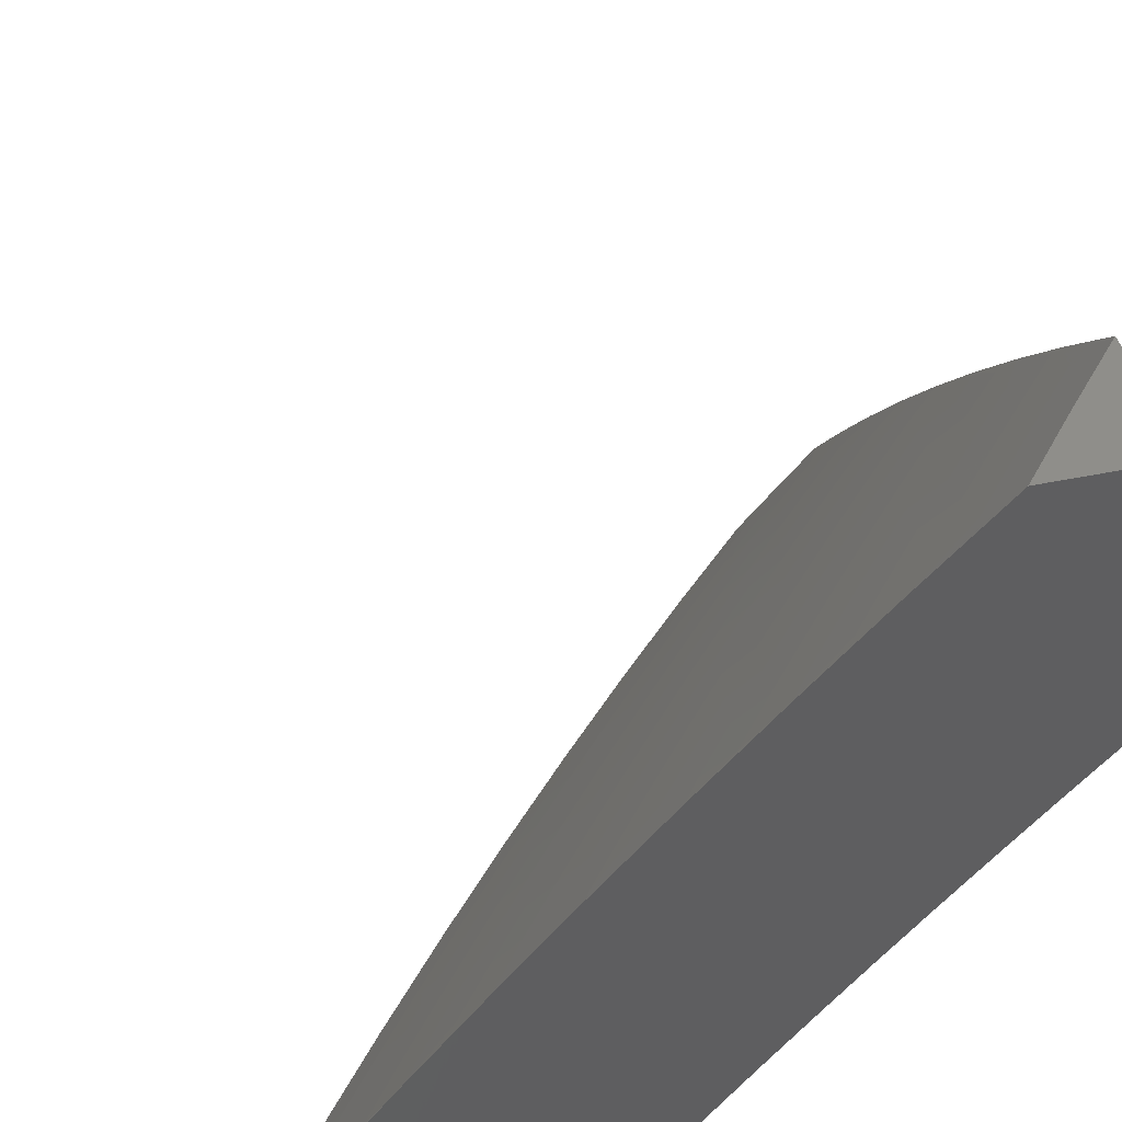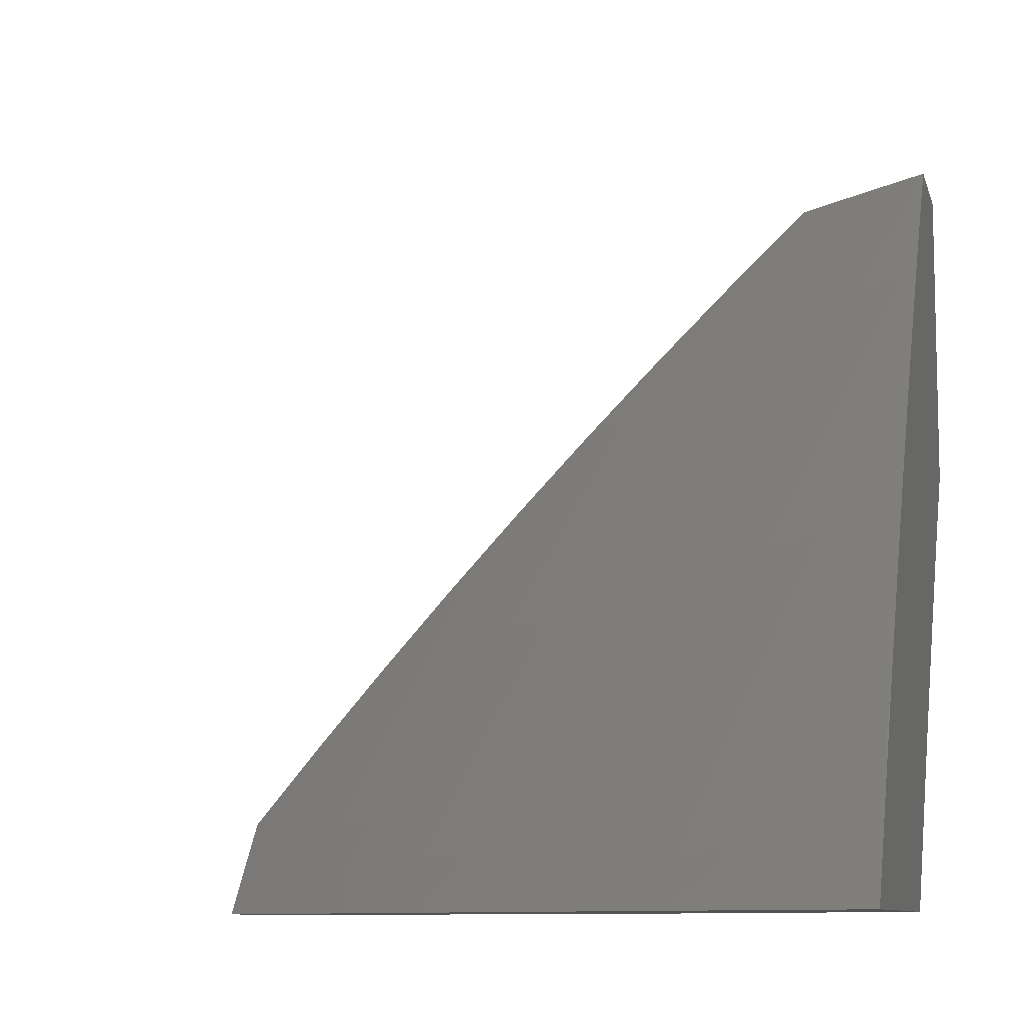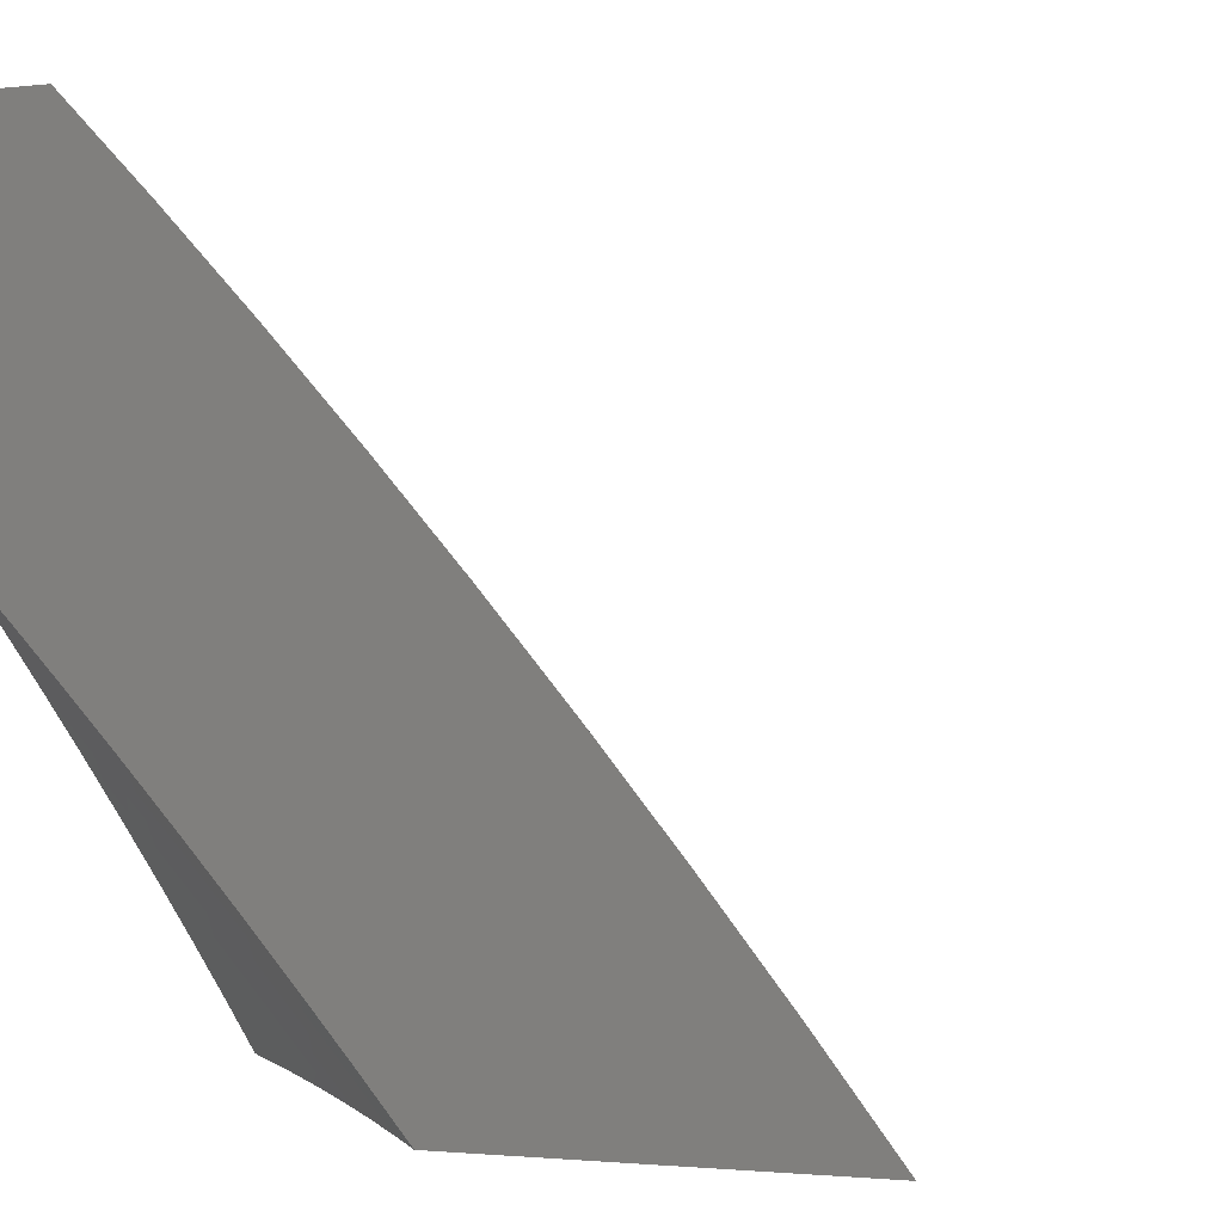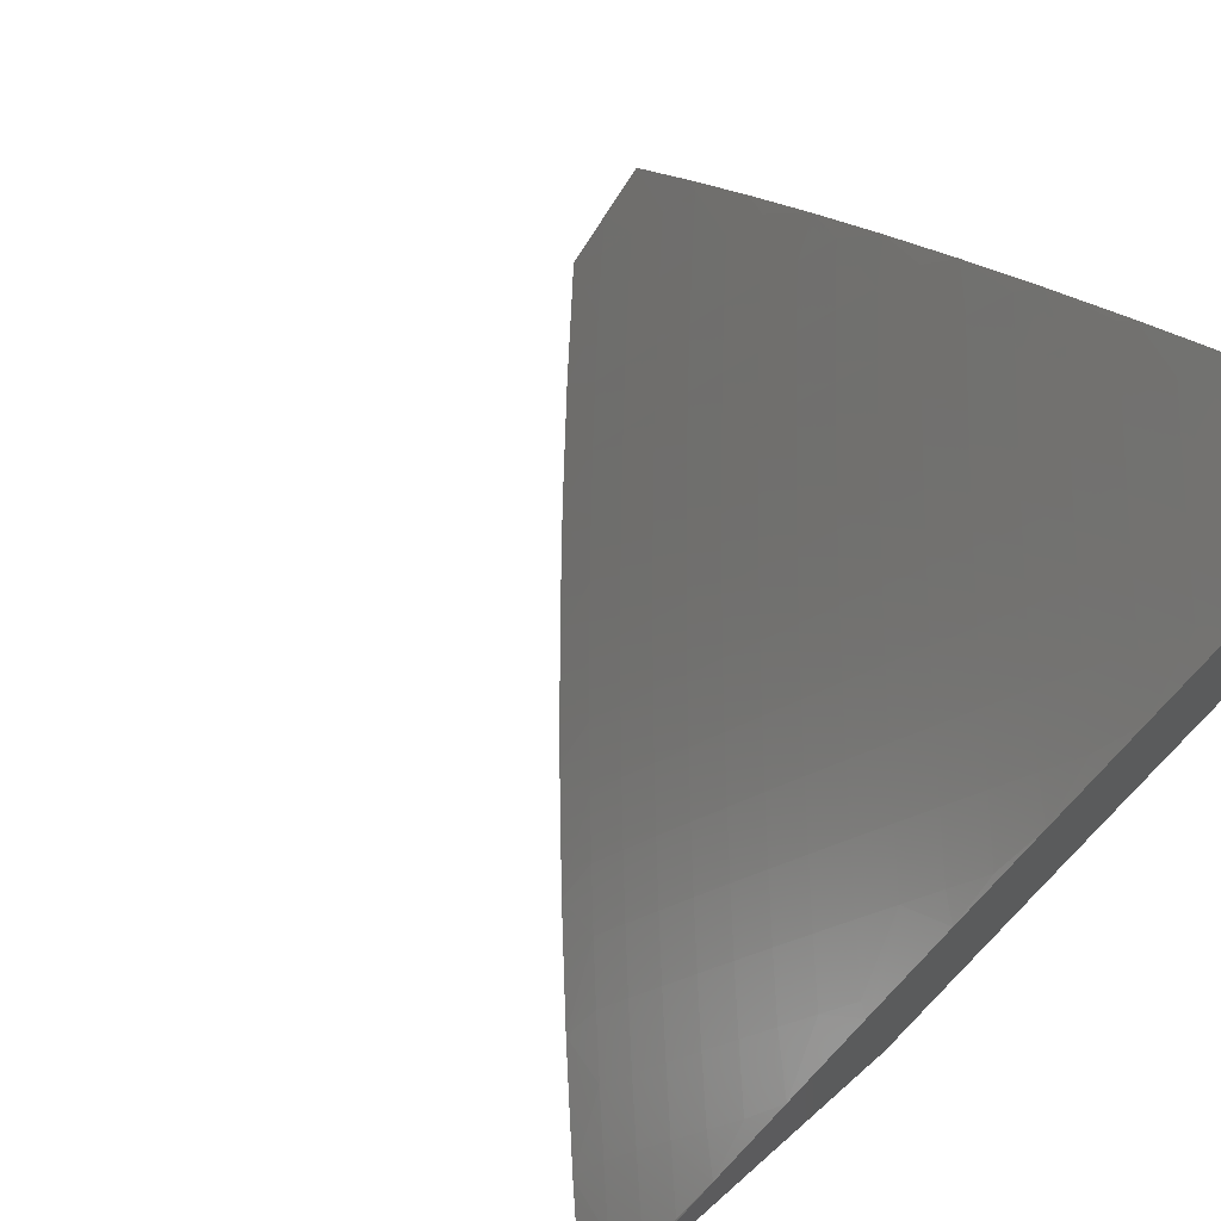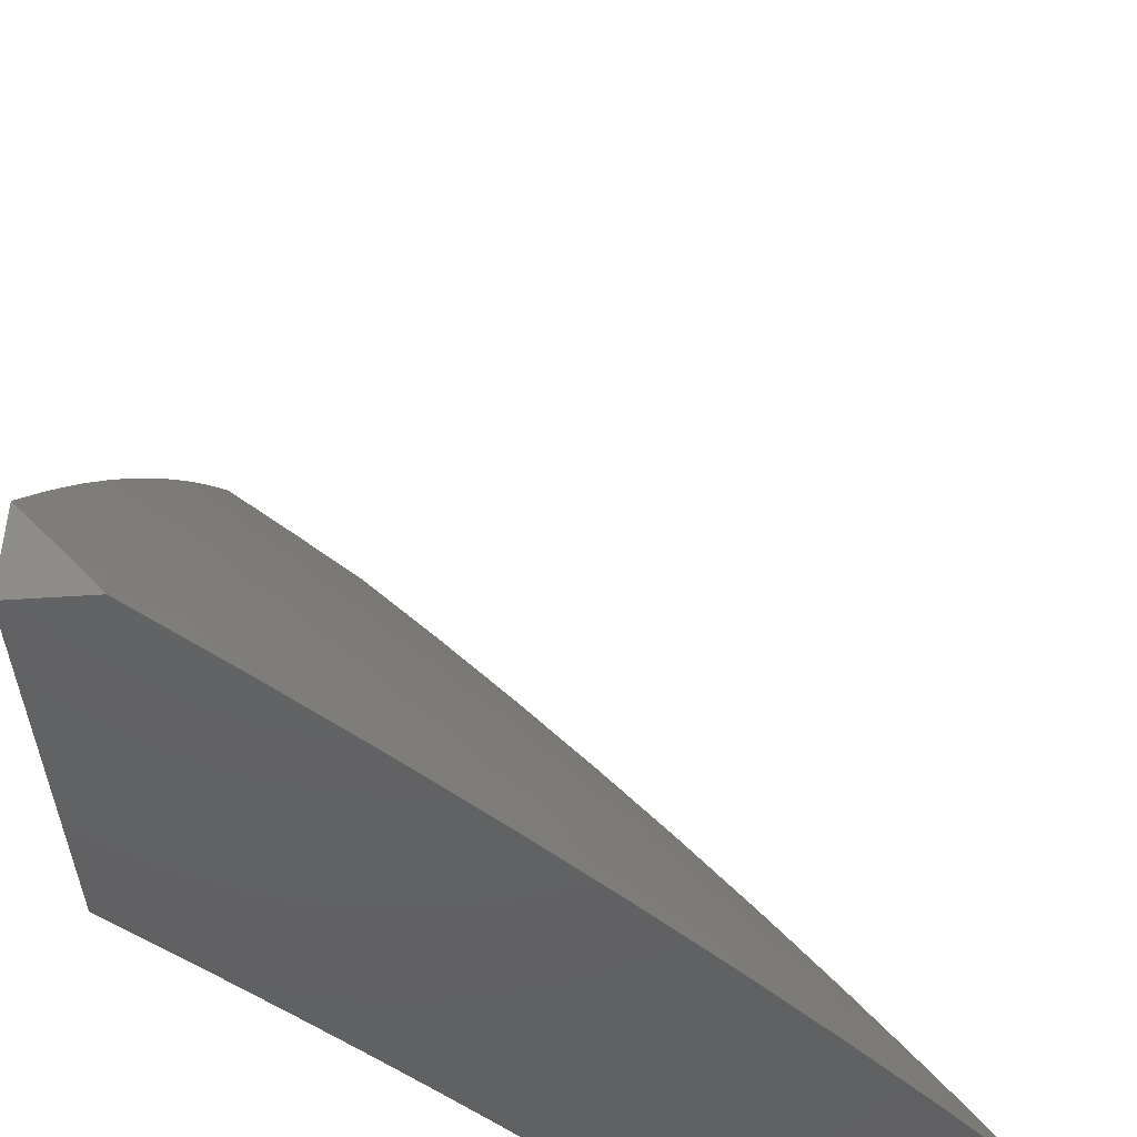
<metadata>
{"format":"stl","ext":"stl","renderer":"f3d","projection":"perspective","resolution":1024,"background":"white","views":[{"elev":44.5,"azim":-13.6,"up":"+Z"},{"elev":-9.0,"azim":-76.4,"up":"+Z"},{"elev":-1.4,"azim":-157.8,"up":"+Y"},{"elev":72.2,"azim":-41.4,"up":"+Z"},{"elev":-44.9,"azim":-175.5,"up":"+Z"}]}
</metadata>
<code>
# stl→obj: 236 verts, 468 faces
v -7.495 6 6
v -7.435 6.07 6
v -7.436 6 6.078
v -7.401 6.042 6.077
v -7.376 6 6.155
v -7.366 6.013 6.153
v -7.315 6 6.231
v -7.306 6.083 6.153
v -7.271 6.053 6.229
v -7.211 6.121 6.229
v -7.175 6.091 6.305
v -7.115 6.159 6.305
v -7.08 6.128 6.38
v -7.019 6.194 6.38
v -7 6.142 6.458
v -7 6.211 6.384
v -7.054 6.225 6.305
v -7 6.28 6.309
v -7.089 6.256 6.229
v -7.027 6.323 6.229
v -7.123 6.287 6.153
v -7.061 6.353 6.153
v -7.157 6.317 6.077
v -7.095 6.384 6.077
v -7.191 6.346 6
v -7.128 6.414 6
v -7.341 6.112 6.077
v -7.375 6.14 6
v -7.28 6.181 6.077
v -7.314 6.209 6
v -7.219 6.249 6.077
v -7.253 6.278 6
v -7.031 6.45 6.077
v -7.064 6.48 6
v -7 6.481 6.078
v -7 6.547 6
v -7 6.415 6.156
v -7 6.348 6.233
v -7.044 6.097 6.456
v -7 6.071 6.532
v -7.007 6.065 6.53
v -7 6 6.605
v -7.065 6 6.531
v -7.103 6.03 6.456
v -7.128 6 6.457
v -7.14 6.061 6.38
v -7.191 6 6.383
v -7.235 6.023 6.305
v -7.254 6 6.307
v -7.246 6.151 6.153
v -7.185 6.219 6.153
v -7.15 6.189 6.229
v -7.221 6.881 6
v -7.149 6.903 6.064
v -7.106 7 6
v -7.088 6.965 6.064
v -7.053 7 6.065
v -7.062 6.939 6.128
v -7 7 6.13
v -7.035 6.913 6.192
v -7 6.904 6.245
v -7.008 6.887 6.255
v -7 6.806 6.357
v -7.041 6.798 6.318
v -7.013 6.772 6.381
v -7.072 6.71 6.381
v -7.044 6.683 6.444
v -7.102 6.621 6.444
v -7.073 6.594 6.507
v -7.131 6.532 6.507
v -7.102 6.505 6.569
v -7.158 6.443 6.569
v -7.128 6.416 6.632
v -7.184 6.353 6.632
v -7.154 6.326 6.694
v -7.209 6.263 6.694
v -7.178 6.236 6.755
v -7.232 6.173 6.755
v -7.201 6.146 6.817
v -7.254 6.083 6.817
v -7.222 6.056 6.878
v -7.266 6 6.881
v -7.19 6.029 6.939
v -7.158 6 7
v -7.137 6.092 6.939
v -7.08 6.093 7
v -7.083 6.154 6.939
v -7 6.184 7
v -7.029 6.216 6.939
v -7 6.292 6.897
v -7.061 6.244 6.878
v -7.006 6.305 6.878
v -7.037 6.333 6.817
v -7 6.398 6.792
v -7.068 6.361 6.755
v -7.012 6.423 6.755
v -7.042 6.45 6.694
v -7 6.503 6.686
v -7.072 6.478 6.632
v -7.015 6.54 6.632
v -7.044 6.567 6.569
v -7 6.606 6.578
v -7.015 6.656 6.507
v -7 6.707 6.469
v -7.333 6.761 6
v -7.269 6.777 6.064
v -7.209 6.84 6.064
v -7.183 6.815 6.128
v -7.123 6.877 6.128
v -7.155 6.789 6.192
v -7.096 6.851 6.192
v -7.128 6.763 6.255
v -7.069 6.825 6.255
v -7.1 6.737 6.318
v -7.444 6.638 6
v -7.387 6.648 6.064
v -7.328 6.713 6.064
v -7.301 6.688 6.128
v -7.242 6.751 6.128
v -7.273 6.662 6.192
v -7.215 6.726 6.192
v -7.245 6.637 6.255
v -7.187 6.7 6.255
v -7.217 6.611 6.318
v -7.159 6.674 6.318
v -7.189 6.585 6.381
v -7.131 6.648 6.381
v -7.16 6.559 6.444
v -7.445 6.583 6.064
v -7.553 6.514 6
v -7.502 6.518 6.064
v -7.559 6.452 6.064
v -7.531 6.428 6.128
v -7.586 6.362 6.128
v -7.558 6.338 6.192
v -7.613 6.272 6.192
v -7.584 6.247 6.255
v -7.638 6.181 6.255
v -7.608 6.157 6.318
v -7.662 6.09 6.318
v -7.632 6.066 6.381
v -7.715 6.023 6.318
v -7.679 6 6.387
v -7.778 6 6.26
v -7.745 6.047 6.255
v -7.775 6.07 6.192
v -7.721 6.138 6.192
v -7.751 6.161 6.128
v -7.697 6.228 6.128
v -7.725 6.252 6.064
v -7.67 6.319 6.064
v -7.765 6.261 6
v -7.66 6.388 6
v -7.615 6.386 6.064
v -7.78 6.184 6.064
v -7.868 6.131 6
v -7.833 6.116 6.064
v -7.886 6.047 6.064
v -7.857 6.025 6.128
v -7.874 6 6.131
v -7.827 6.002 6.192
v -7.968 6 6
v -7.601 6.042 6.444
v -7.579 6 6.513
v -7.57 6.017 6.507
v -7.486 6.058 6.569
v -7.517 6.083 6.507
v -7.464 6.149 6.507
v -7.494 6.174 6.444
v -7.44 6.239 6.444
v -7.47 6.264 6.381
v -7.415 6.329 6.381
v -7.444 6.354 6.318
v -7.388 6.419 6.318
v -7.417 6.444 6.255
v -7.361 6.509 6.255
v -7.389 6.534 6.192
v -7.331 6.598 6.192
v -7.359 6.623 6.128
v -7.477 6 6.637
v -7.455 6.033 6.632
v -7.433 6.123 6.569
v -7.402 6.098 6.632
v -7.379 6.188 6.569
v -7.348 6.162 6.632
v -7.325 6.252 6.569
v -7.294 6.226 6.632
v -7.27 6.316 6.569
v -7.24 6.29 6.632
v -7.214 6.38 6.569
v -7.423 6.007 6.694
v -7.373 6 6.76
v -7.371 6.072 6.694
v -7.339 6.046 6.755
v -7.317 6.136 6.694
v -7.286 6.11 6.755
v -7.263 6.2 6.694
v -7.307 6.019 6.817
v -7.303 6.573 6.255
v -7.275 6.548 6.318
v -7.246 6.522 6.381
v -7.217 6.496 6.444
v -7.188 6.469 6.507
v -7.098 6.389 6.694
v -7.123 6.299 6.755
v -7.147 6.209 6.817
v -7.169 6.119 6.878
v -7.417 6.559 6.128
v -7.446 6.469 6.192
v -7.473 6.379 6.255
v -7.5 6.289 6.318
v -7.524 6.199 6.381
v -7.548 6.108 6.444
v -7.474 6.494 6.128
v -7.332 6.484 6.318
v -7.303 6.458 6.381
v -7.359 6.394 6.381
v -7.274 6.432 6.444
v -7.33 6.368 6.444
v -7.385 6.304 6.444
v -7.244 6.406 6.507
v -7.3 6.342 6.507
v -7.355 6.278 6.507
v -7.41 6.214 6.507
v -7.092 6.271 6.817
v -7.115 6.182 6.878
v -7.502 6.404 6.192
v -7.529 6.314 6.255
v -7.554 6.223 6.318
v -7.578 6.133 6.381
v -7.642 6.295 6.128
v -7.667 6.205 6.192
v -7.692 6.114 6.255
v -7.804 6.093 6.128
v -7 6 7
v -7 7 6
f 1 2 3
f 3 2 4
f 3 4 5
f 5 4 6
f 5 6 7
f 7 6 8
f 7 8 9
f 9 8 10
f 9 10 11
f 11 10 12
f 11 12 13
f 13 12 14
f 13 14 15
f 15 14 16
f 16 14 17
f 16 17 18
f 18 17 19
f 18 19 20
f 20 19 21
f 20 21 22
f 22 21 23
f 22 23 24
f 24 23 25
f 24 25 26
f 4 2 27
f 27 2 28
f 27 28 29
f 29 28 30
f 29 30 31
f 31 30 32
f 31 32 23
f 23 32 25
f 24 26 33
f 33 26 34
f 33 34 35
f 35 34 36
f 35 37 33
f 33 37 24
f 24 37 22
f 22 37 38
f 22 38 20
f 20 38 18
f 13 15 39
f 39 15 40
f 39 40 41
f 41 40 42
f 41 42 43
f 41 43 44
f 44 43 45
f 44 45 46
f 46 45 47
f 46 47 11
f 11 47 48
f 11 48 9
f 9 48 49
f 9 49 7
f 47 49 48
f 8 6 4
f 8 4 27
f 8 27 50
f 50 27 29
f 50 29 51
f 51 29 31
f 51 31 21
f 21 31 23
f 8 50 10
f 10 50 52
f 10 52 12
f 12 52 17
f 12 17 14
f 52 50 51
f 11 13 46
f 46 13 39
f 46 39 44
f 44 39 41
f 21 19 51
f 51 19 52
f 19 17 52
f 53 54 55
f 55 54 56
f 55 56 57
f 57 56 58
f 57 58 59
f 59 58 60
f 59 60 61
f 61 60 62
f 61 62 63
f 63 62 64
f 63 64 65
f 65 64 66
f 65 66 67
f 67 66 68
f 67 68 69
f 69 68 70
f 69 70 71
f 71 70 72
f 71 72 73
f 73 72 74
f 73 74 75
f 75 74 76
f 75 76 77
f 77 76 78
f 77 78 79
f 79 78 80
f 79 80 81
f 81 80 82
f 81 82 83
f 83 82 84
f 83 84 85
f 85 84 86
f 85 86 87
f 87 86 88
f 87 88 89
f 89 88 90
f 89 90 91
f 91 90 92
f 91 92 93
f 93 92 94
f 93 94 95
f 95 94 96
f 95 96 97
f 97 96 98
f 97 98 99
f 99 98 100
f 99 100 101
f 101 100 102
f 101 102 103
f 103 102 104
f 103 104 67
f 67 104 65
f 105 106 53
f 53 106 107
f 53 107 54
f 54 107 108
f 54 108 109
f 109 108 110
f 109 110 111
f 111 110 112
f 111 112 113
f 113 112 114
f 113 114 64
f 64 114 66
f 115 116 105
f 105 116 117
f 105 117 106
f 106 117 118
f 106 118 119
f 119 118 120
f 119 120 121
f 121 120 122
f 121 122 123
f 123 122 124
f 123 124 125
f 125 124 126
f 125 126 127
f 127 126 128
f 127 128 68
f 68 128 70
f 116 115 129
f 129 115 130
f 129 130 131
f 131 130 132
f 131 132 133
f 133 132 134
f 133 134 135
f 135 134 136
f 135 136 137
f 137 136 138
f 137 138 139
f 139 138 140
f 139 140 141
f 141 140 142
f 141 142 143
f 143 142 144
f 144 142 145
f 144 145 146
f 146 145 147
f 146 147 148
f 148 147 149
f 148 149 150
f 150 149 151
f 150 151 152
f 152 151 153
f 153 151 154
f 153 154 132
f 132 154 134
f 130 153 132
f 150 152 155
f 155 152 156
f 155 156 157
f 157 156 158
f 157 158 159
f 159 158 160
f 159 160 161
f 161 160 144
f 161 144 146
f 156 162 158
f 158 162 160
f 141 143 163
f 163 143 164
f 163 164 165
f 165 164 166
f 165 166 167
f 167 166 168
f 167 168 169
f 169 168 170
f 169 170 171
f 171 170 172
f 171 172 173
f 173 172 174
f 173 174 175
f 175 174 176
f 175 176 177
f 177 176 178
f 177 178 179
f 179 178 118
f 179 118 117
f 164 180 166
f 166 180 181
f 166 181 182
f 182 181 183
f 182 183 184
f 184 183 185
f 184 185 186
f 186 185 187
f 186 187 188
f 188 187 189
f 188 189 190
f 190 189 74
f 190 74 72
f 181 180 191
f 191 180 192
f 191 192 193
f 193 192 194
f 193 194 195
f 195 194 196
f 195 196 197
f 197 196 78
f 197 78 76
f 194 192 198
f 198 192 82
f 198 82 80
f 90 94 92
f 94 98 96
f 98 102 100
f 104 63 65
f 54 109 56
f 56 109 58
f 109 111 58
f 58 111 60
f 111 113 60
f 60 113 62
f 113 64 62
f 106 119 107
f 107 119 108
f 119 121 108
f 108 121 110
f 121 123 110
f 110 123 112
f 123 125 112
f 112 125 114
f 125 127 114
f 114 127 66
f 127 68 66
f 101 103 69
f 69 103 67
f 118 178 120
f 120 178 199
f 120 199 122
f 122 199 200
f 122 200 124
f 124 200 201
f 124 201 126
f 126 201 202
f 126 202 128
f 128 202 203
f 128 203 70
f 70 203 72
f 101 69 71
f 101 71 99
f 99 71 73
f 99 73 204
f 204 73 75
f 204 75 205
f 205 75 77
f 205 77 206
f 206 77 79
f 206 79 207
f 207 79 81
f 207 81 83
f 95 97 204
f 204 97 99
f 129 208 116
f 116 208 179
f 116 179 117
f 179 208 177
f 177 208 209
f 177 209 175
f 175 209 210
f 175 210 173
f 173 210 211
f 173 211 171
f 171 211 212
f 171 212 169
f 169 212 213
f 169 213 167
f 167 213 165
f 208 129 214
f 214 129 131
f 214 131 133
f 199 178 176
f 200 199 215
f 215 199 176
f 215 176 174
f 201 200 216
f 216 200 215
f 216 215 217
f 217 215 174
f 217 174 172
f 202 201 218
f 218 201 216
f 218 216 219
f 219 216 217
f 219 217 220
f 220 217 172
f 220 172 170
f 203 202 221
f 221 202 218
f 221 218 222
f 222 218 219
f 222 219 223
f 223 219 220
f 223 220 224
f 224 220 170
f 224 170 168
f 72 203 190
f 190 203 221
f 190 221 188
f 188 221 222
f 188 222 186
f 186 222 223
f 186 223 184
f 184 223 224
f 184 224 182
f 182 224 168
f 182 168 166
f 76 74 189
f 95 204 205
f 93 95 225
f 225 95 205
f 225 205 206
f 93 225 91
f 91 225 226
f 91 226 87
f 87 226 85
f 226 225 206
f 87 89 91
f 133 227 214
f 214 227 209
f 214 209 208
f 209 227 210
f 210 227 228
f 210 228 211
f 211 228 229
f 211 229 212
f 212 229 230
f 212 230 213
f 213 230 163
f 213 163 165
f 228 227 135
f 135 227 133
f 76 189 197
f 197 189 187
f 197 187 195
f 195 187 185
f 195 185 193
f 193 185 183
f 193 183 191
f 191 183 181
f 80 78 196
f 226 206 207
f 83 85 207
f 207 85 226
f 134 154 231
f 231 154 151
f 231 151 149
f 134 231 136
f 136 231 232
f 136 232 138
f 138 232 233
f 138 233 140
f 140 233 142
f 232 231 149
f 228 135 137
f 228 137 229
f 229 137 139
f 229 139 230
f 230 139 141
f 230 141 163
f 80 196 198
f 198 196 194
f 150 155 148
f 148 155 234
f 148 234 146
f 146 234 161
f 232 149 147
f 232 147 233
f 233 147 145
f 233 145 142
f 157 159 234
f 234 159 161
f 155 157 234
f 40 90 42
f 42 90 88
f 42 88 235
f 90 40 94
f 94 40 15
f 94 15 98
f 98 15 16
f 98 16 18
f 98 18 102
f 102 18 38
f 102 38 104
f 104 38 37
f 104 37 63
f 63 37 35
f 63 35 36
f 236 59 36
f 36 59 61
f 36 61 63
f 88 86 235
f 235 86 84
f 34 105 36
f 36 105 53
f 36 53 236
f 236 53 55
f 34 26 105
f 105 26 115
f 115 26 25
f 115 25 32
f 115 32 130
f 130 32 30
f 130 30 153
f 153 30 28
f 153 28 2
f 153 2 152
f 152 2 1
f 152 1 156
f 156 1 162
f 3 144 1
f 1 144 160
f 1 160 162
f 144 3 143
f 143 3 5
f 143 5 7
f 143 7 164
f 164 7 49
f 164 49 180
f 180 49 47
f 180 47 45
f 180 45 192
f 192 45 43
f 192 43 82
f 82 43 42
f 82 42 84
f 84 42 235
f 55 57 236
f 236 57 59

</code>
